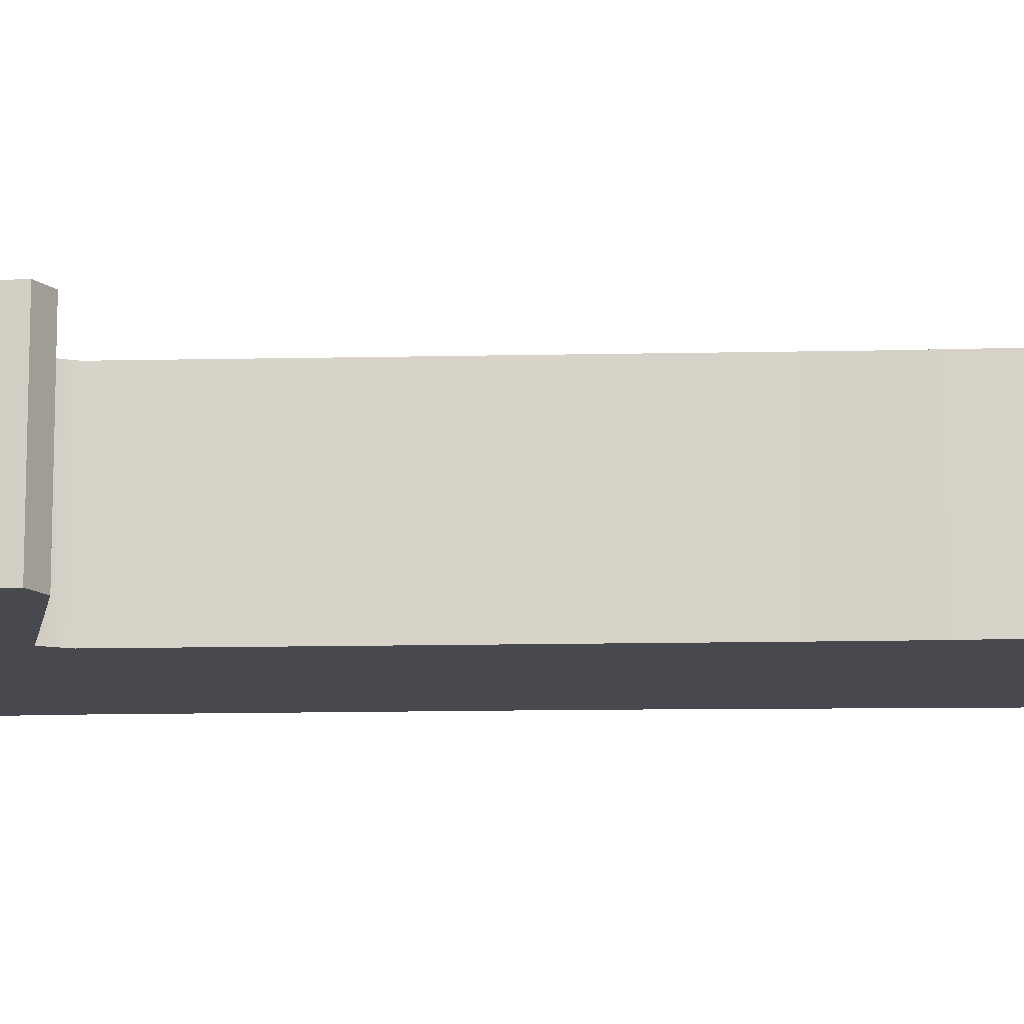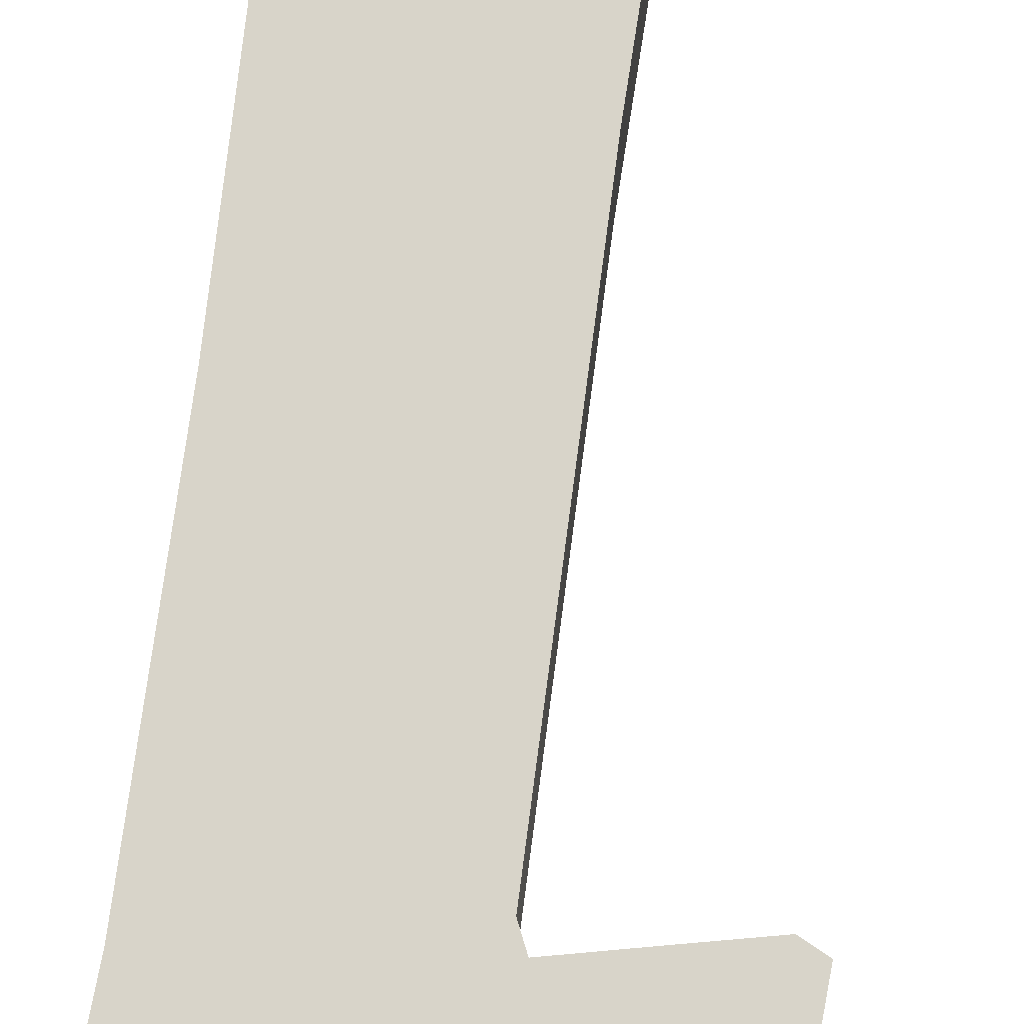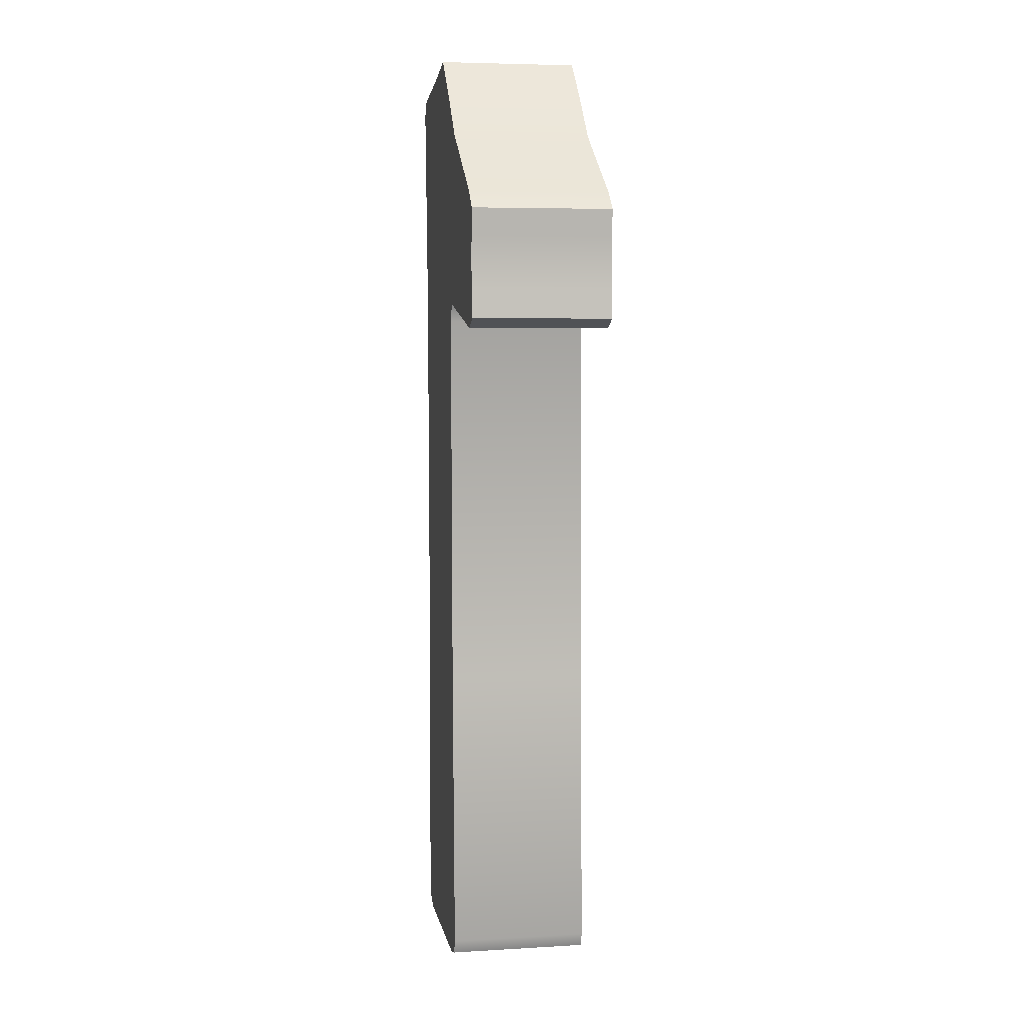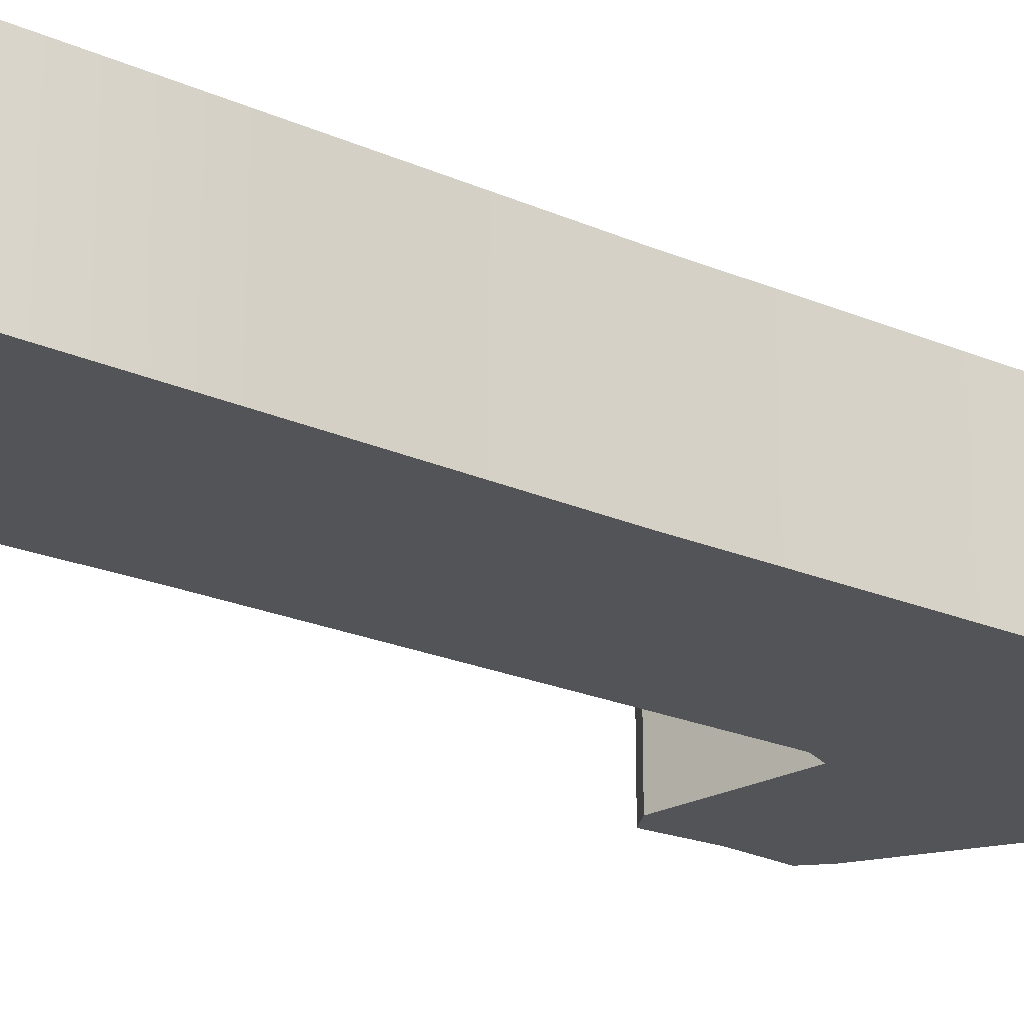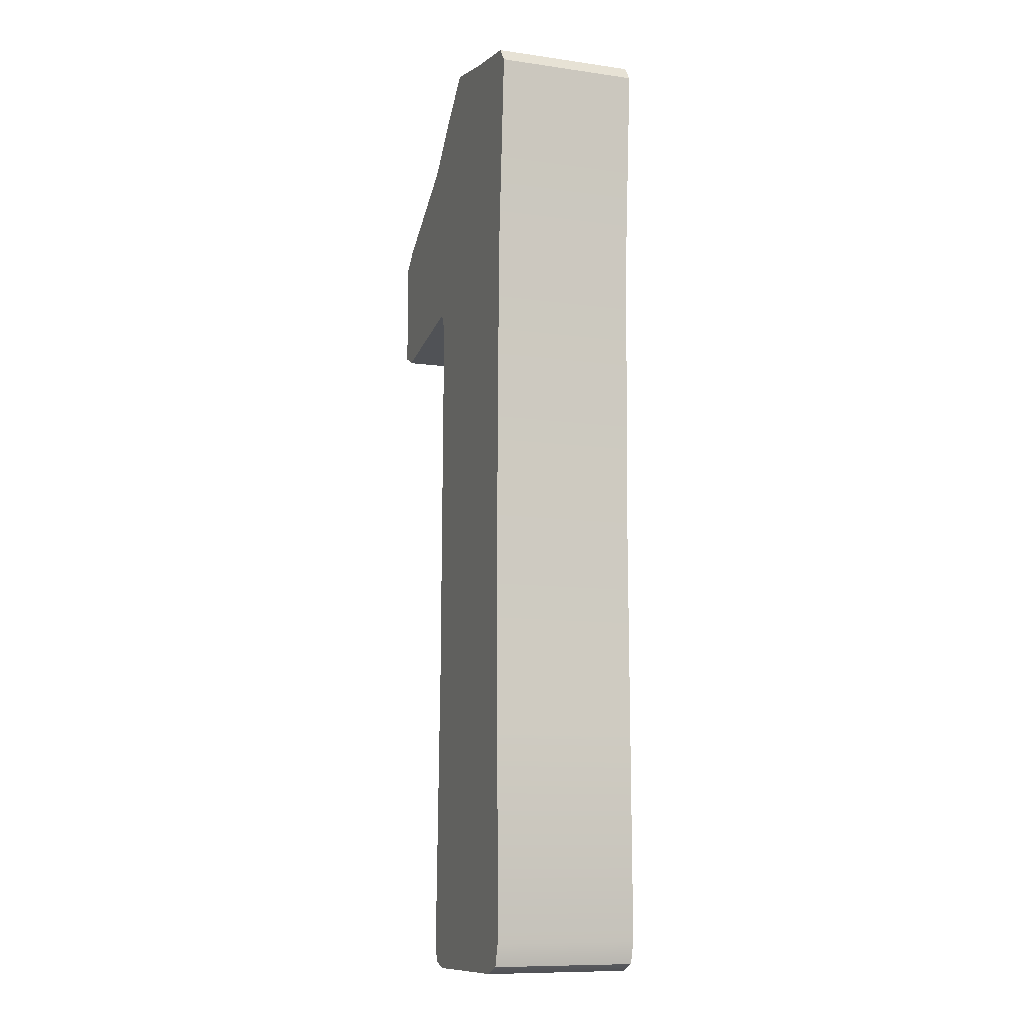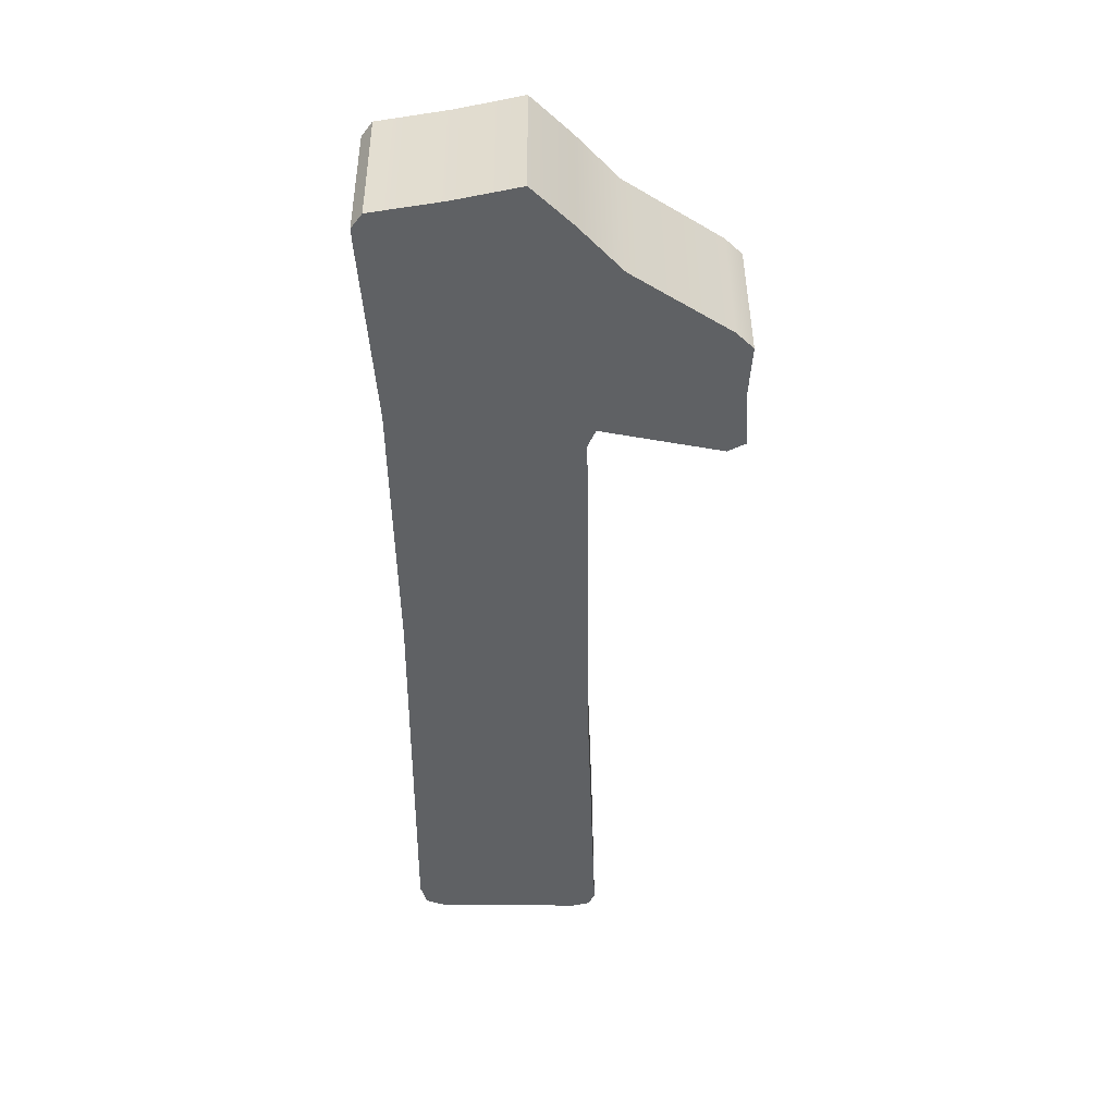
<metadata>
{"format":"obj","ext":"obj","renderer":"f3d","projection":"perspective","resolution":1024,"background":"white","views":[{"elev":-12.6,"azim":-87.8,"up":"+Z"},{"elev":75.2,"azim":-173.2,"up":"+Z"},{"elev":5.7,"azim":-100.2,"up":"+Y"},{"elev":-23.4,"azim":53.6,"up":"+Z"},{"elev":-10.3,"azim":70.2,"up":"+Y"},{"elev":43.7,"azim":179.6,"up":"+Y"}]}
</metadata>
<code>
o mesh74/mesh74-geometry#mesh74-geometry
v -0.3038 0.5078 0.05845
v -0.2972 0.5081 0.05845
v -0.3023 0.507 0.05845
v -0.3037 0.5102 0.05845
v -0.3023 0.507 0.07058
v -0.3038 0.5078 0.07058
v -0.2921 0.5092 0.05845
v -0.2972 0.5081 0.07058
v -0.3037 0.5102 0.07058
v -0.2757 0.5106 0.05845
v -0.3035 0.5127 0.05845
v -0.2914 0.5076 0.05845
v -0.2921 0.5092 0.07058
v -0.3035 0.5127 0.07058
v -0.276 0.4868 0.05845
v -0.2914 0.5076 0.07058
v -0.2745 0.5267 0.05845
v -0.2757 0.5106 0.07058
v -0.3036 0.5149 0.05845
v -0.2918 0.4747 0.05845
v -0.2918 0.4747 0.07058
v -0.2745 0.5267 0.07058
v -0.3036 0.5149 0.07058
v -0.2759 0.469 0.05845
v -0.276 0.4868 0.07058
v -0.3038 0.5171 0.05845
v -0.2744 0.5279 0.07058
v -0.2758 0.4512 0.05845
v -0.2927 0.45 0.07058
v -0.2759 0.469 0.07058
v -0.3023 0.5186 0.05845
v -0.2744 0.5279 0.05845
v -0.2903 0.5281 0.07058
v -0.3038 0.5171 0.07058
v -0.2927 0.45 0.05845
v -0.2758 0.4512 0.07058
v -0.294 0.5241 0.05845
v -0.2903 0.5281 0.05845
v -0.2754 0.5292 0.07058
v -0.294 0.5241 0.07058
v -0.3023 0.5186 0.07058
v -0.2763 0.4492 0.05845
v -0.2922 0.4487 0.07058
v -0.2763 0.4492 0.07058
v -0.2754 0.5292 0.05845
v -0.2814 0.5302 0.07058
v -0.2922 0.4487 0.05845
v -0.2814 0.5302 0.05845
v -0.287 0.5314 0.07058
v -0.278 0.4486 0.05845
v -0.2906 0.4483 0.05845
v -0.278 0.4486 0.07058
v -0.287 0.5314 0.05845
v -0.2844 0.4484 0.05845
v -0.2906 0.4483 0.07058
v -0.2844 0.4484 0.07058
f 1 2 3
f 2 1 4
f 3 2 1
f 4 1 2
f 2 5 3
f 3 5 2
f 3 6 1
f 1 6 3
f 6 4 1
f 1 4 6
f 2 4 7
f 7 4 2
f 5 2 8
f 8 2 5
f 6 3 5
f 5 3 6
f 4 6 9
f 9 6 4
f 10 7 4
f 4 7 10
f 7 8 2
f 2 8 7
f 8 6 5
f 5 6 8
f 6 8 9
f 9 8 6
f 9 11 4
f 4 11 9
f 10 12 7
f 7 12 10
f 10 4 11
f 11 4 10
f 8 7 13
f 13 7 8
f 9 8 13
f 13 8 9
f 11 9 14
f 14 9 11
f 15 12 10
f 10 12 15
f 16 7 12
f 12 7 16
f 10 11 17
f 17 11 10
f 7 16 13
f 13 16 7
f 13 18 9
f 9 18 13
f 9 18 14
f 14 18 9
f 14 19 11
f 11 19 14
f 15 20 12
f 12 20 15
f 18 15 10
f 10 15 18
f 12 21 16
f 16 21 12
f 17 11 19
f 19 11 17
f 22 10 17
f 17 10 22
f 16 18 13
f 13 18 16
f 14 18 22
f 22 18 14
f 19 14 23
f 23 14 19
f 24 20 15
f 15 20 24
f 21 12 20
f 20 12 21
f 15 18 25
f 25 18 15
f 10 22 18
f 18 22 10
f 21 25 16
f 16 25 21
f 17 19 26
f 26 19 17
f 17 27 22
f 22 27 17
f 16 25 18
f 18 25 16
f 14 22 23
f 23 22 14
f 23 26 19
f 19 26 23
f 28 20 24
f 24 20 28
f 25 24 15
f 15 24 25
f 20 29 21
f 21 29 20
f 21 30 25
f 25 30 21
f 17 26 31
f 31 26 17
f 27 17 32
f 32 17 27
f 33 22 27
f 27 22 33
f 23 22 34
f 34 22 23
f 26 23 34
f 34 23 26
f 28 35 20
f 20 35 28
f 30 28 24
f 24 28 30
f 24 25 30
f 30 25 24
f 29 20 35
f 35 20 29
f 29 36 21
f 21 36 29
f 21 36 30
f 30 36 21
f 34 31 26
f 26 31 34
f 17 31 37
f 37 31 17
f 17 38 32
f 32 38 17
f 32 39 27
f 27 39 32
f 40 22 33
f 33 22 40
f 33 27 39
f 39 27 33
f 34 22 41
f 41 22 34
f 42 35 28
f 28 35 42
f 28 30 36
f 36 30 28
f 35 43 29
f 29 43 35
f 29 44 36
f 36 44 29
f 31 34 41
f 41 34 31
f 31 40 37
f 37 40 31
f 17 37 38
f 38 37 17
f 32 38 45
f 45 38 32
f 39 32 45
f 45 32 39
f 41 22 40
f 40 22 41
f 38 40 33
f 33 40 38
f 33 39 46
f 46 39 33
f 42 47 35
f 35 47 42
f 36 42 28
f 28 42 36
f 43 35 47
f 47 35 43
f 43 44 29
f 29 44 43
f 42 36 44
f 44 36 42
f 40 31 41
f 41 31 40
f 40 38 37
f 37 38 40
f 45 38 48
f 48 38 45
f 48 39 45
f 45 39 48
f 49 38 33
f 33 38 49
f 39 48 46
f 46 48 39
f 33 46 49
f 49 46 33
f 50 47 42
f 42 47 50
f 51 43 47
f 47 43 51
f 43 52 44
f 44 52 43
f 52 42 44
f 44 42 52
f 48 38 53
f 53 38 48
f 38 49 53
f 53 49 38
f 53 46 48
f 48 46 53
f 46 53 49
f 49 53 46
f 54 47 50
f 50 47 54
f 42 52 50
f 50 52 42
f 43 51 55
f 55 51 43
f 47 54 51
f 51 54 47
f 43 56 52
f 52 56 43
f 50 56 54
f 54 56 50
f 56 50 52
f 52 50 56
f 54 55 51
f 51 55 54
f 56 43 55
f 55 43 56
f 55 54 56
f 56 54 55

</code>
